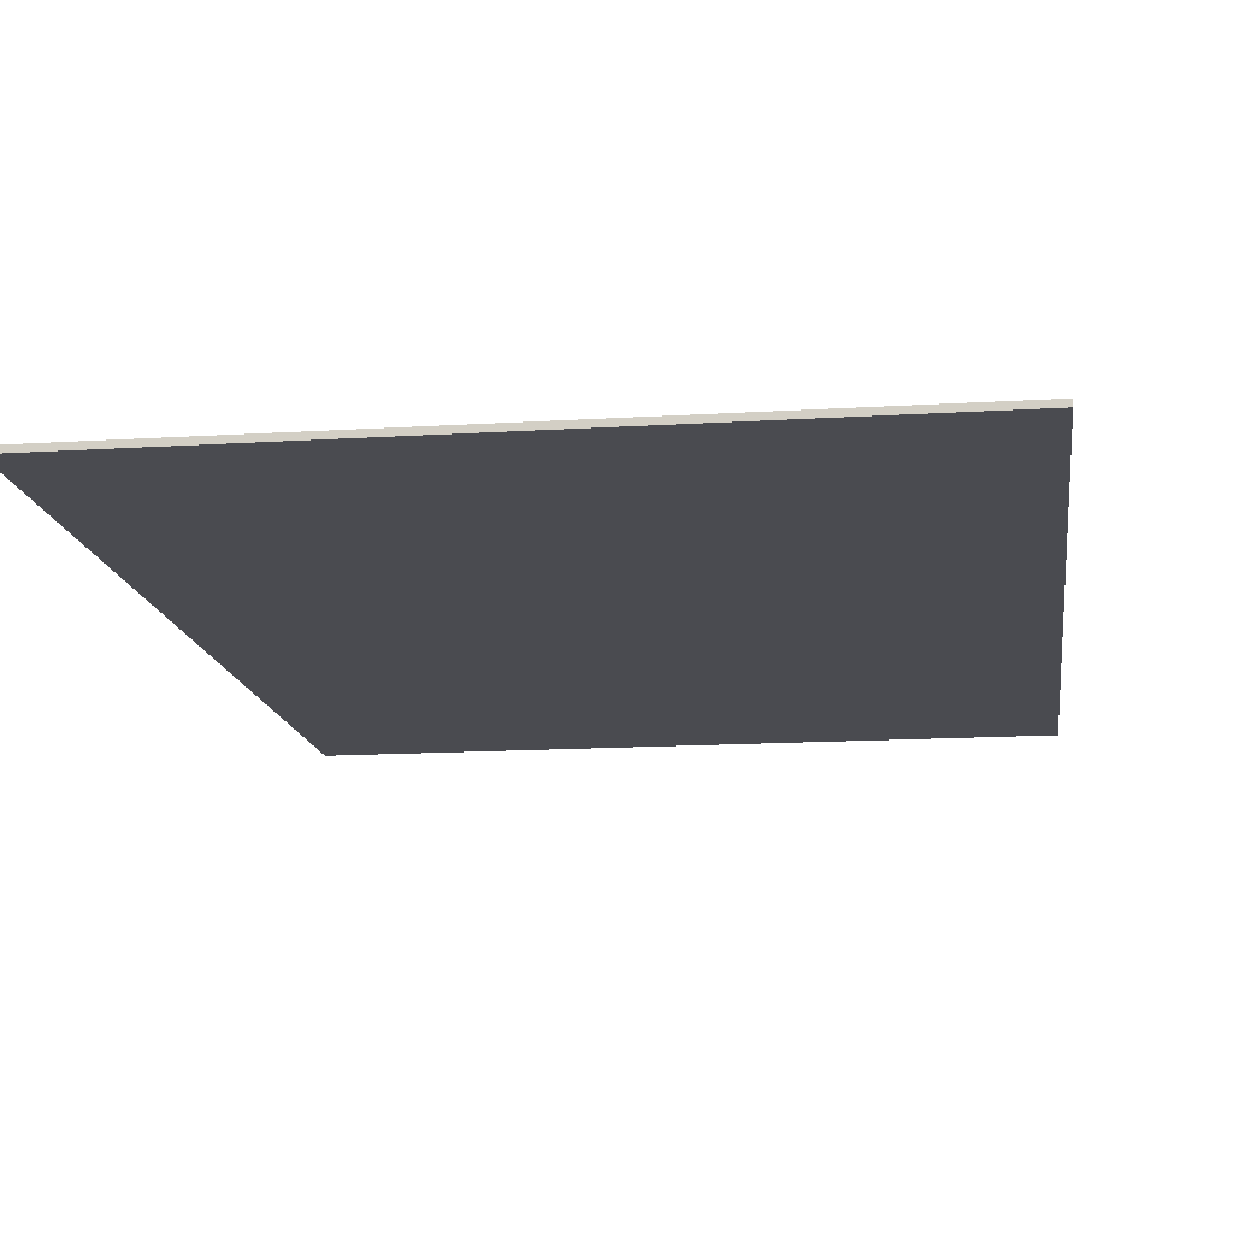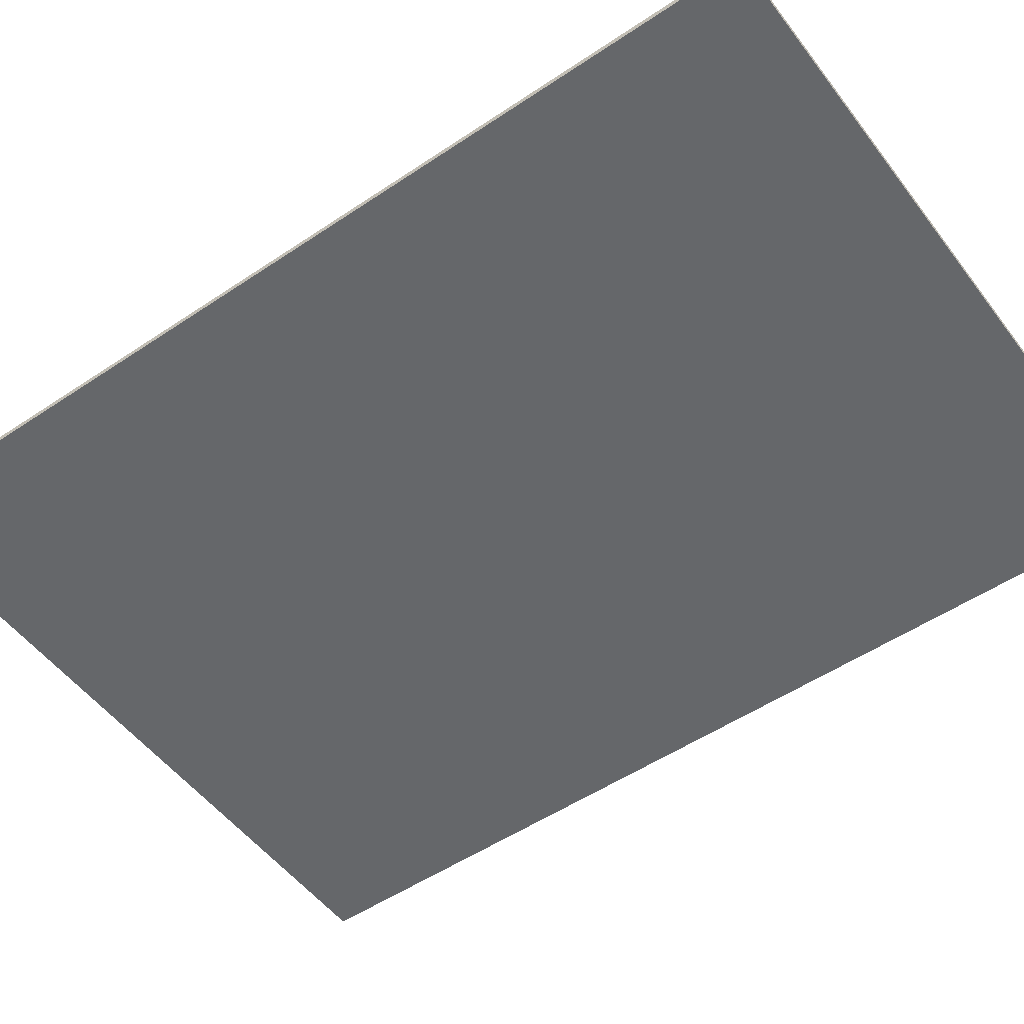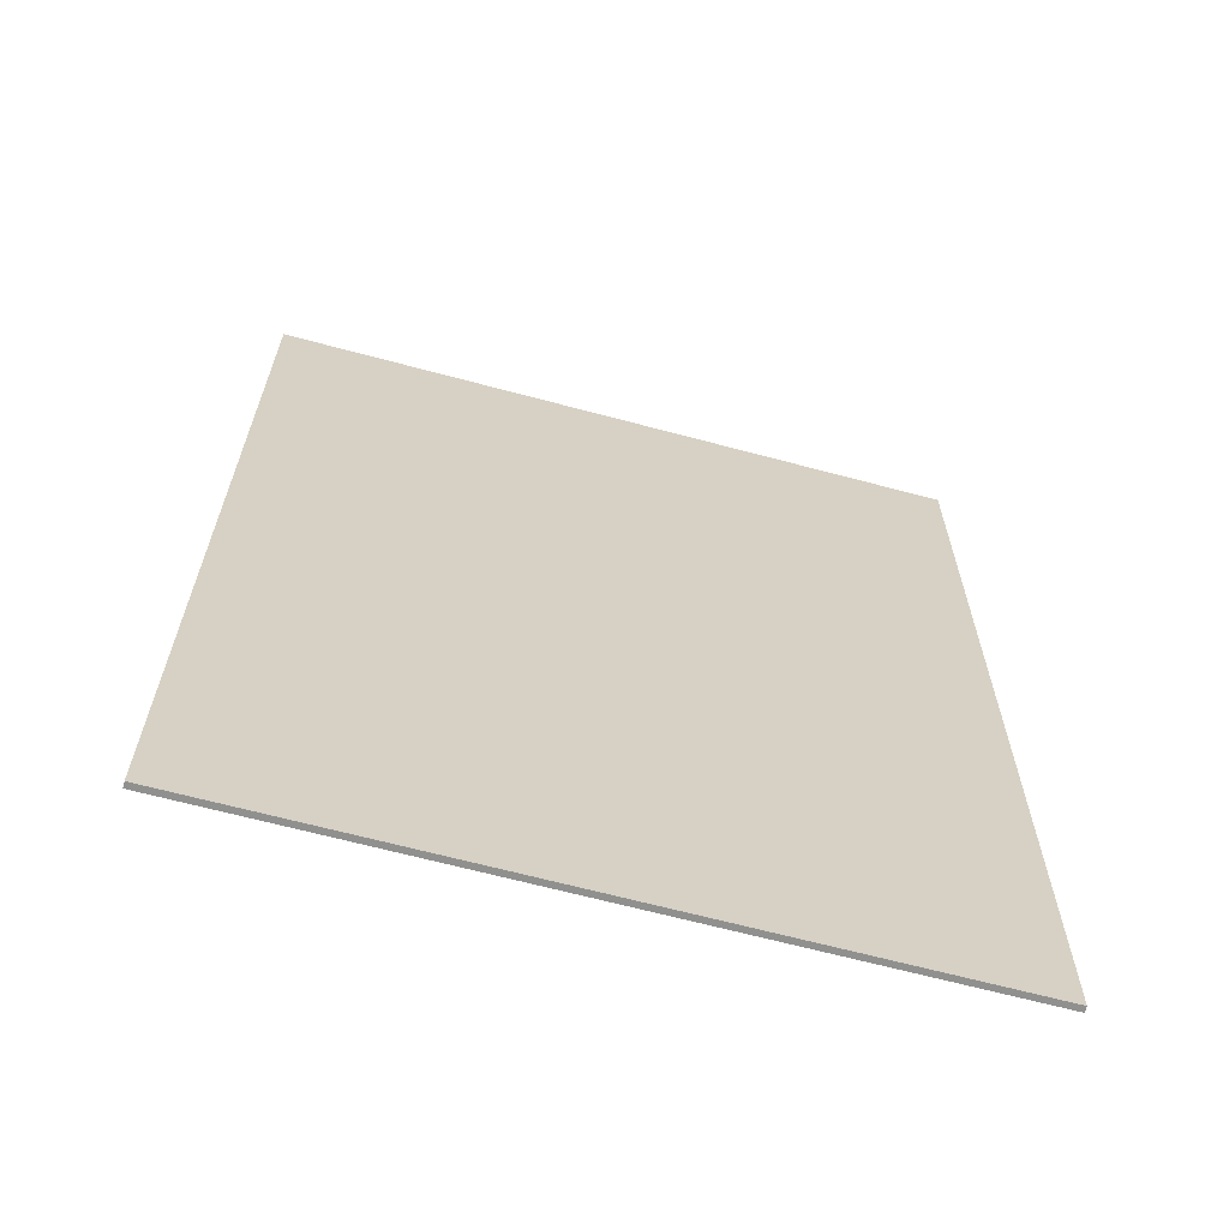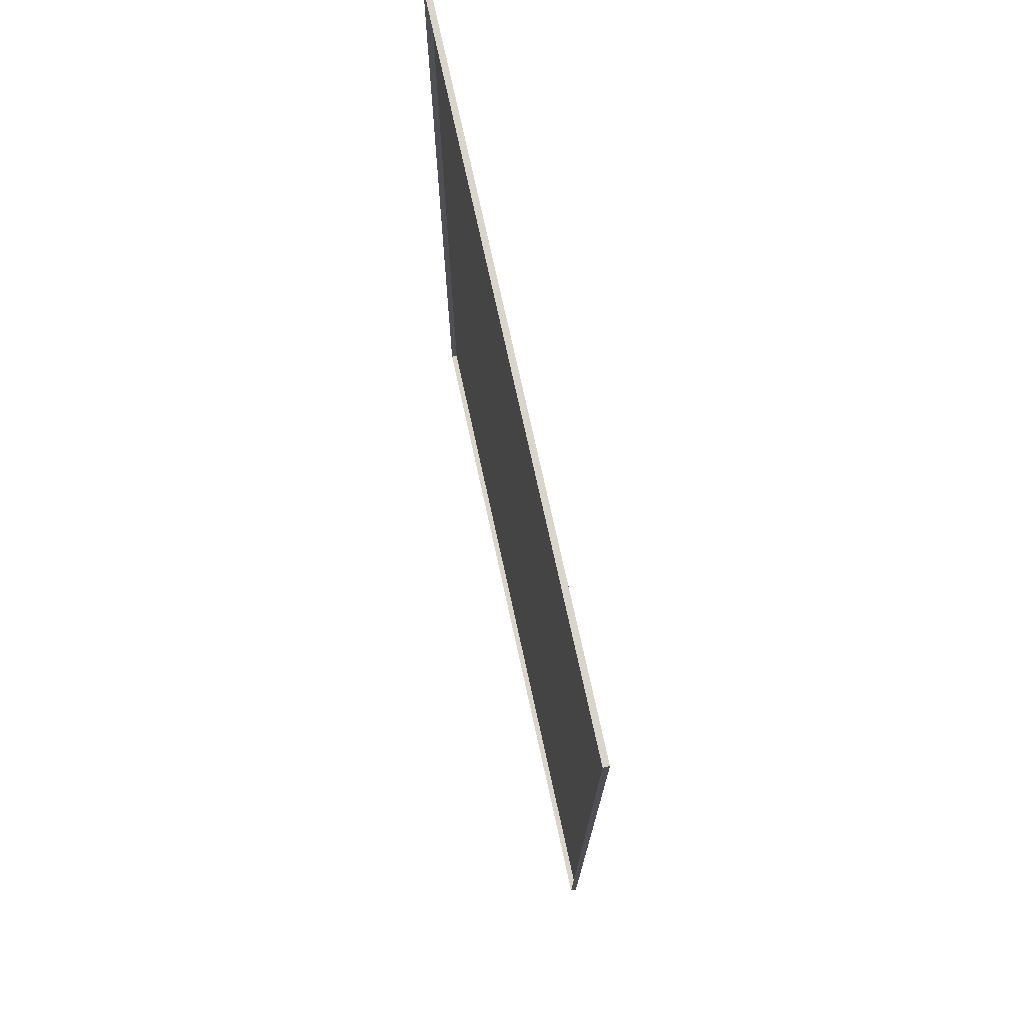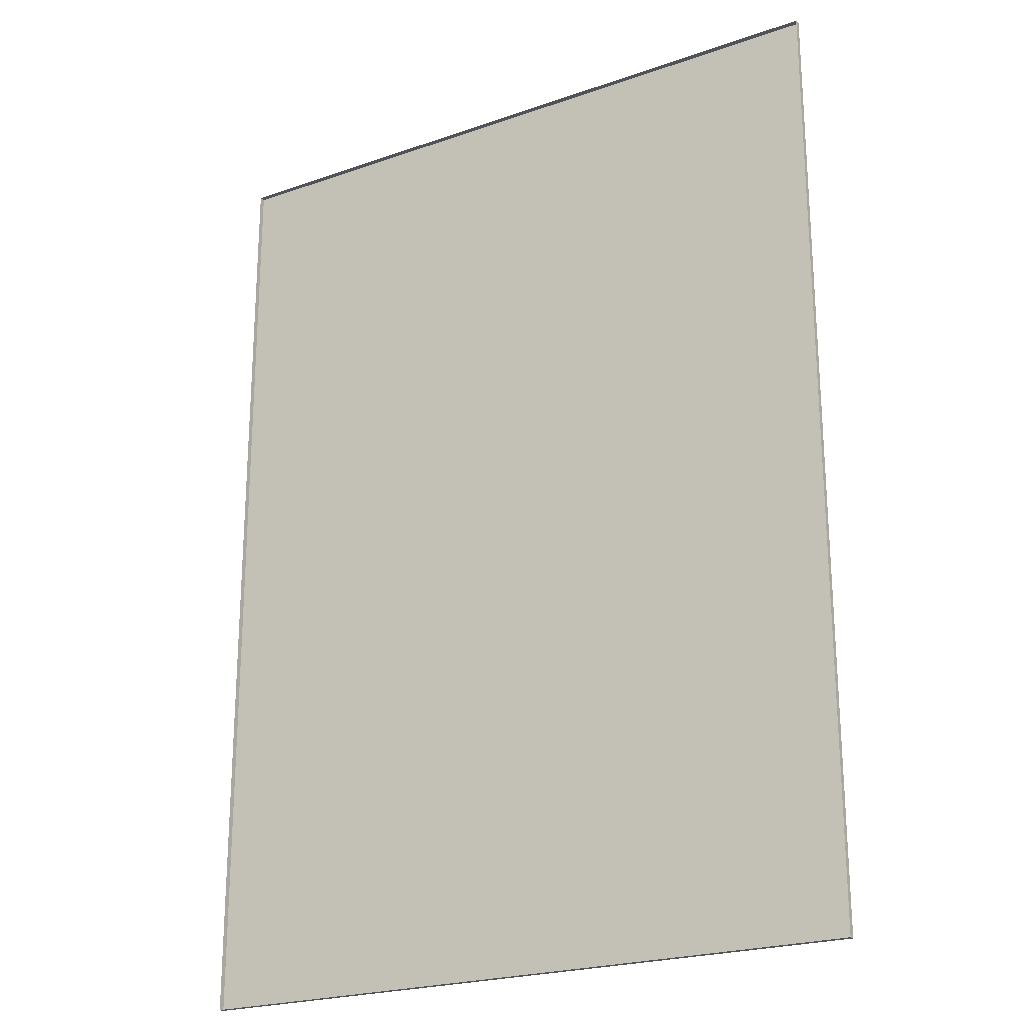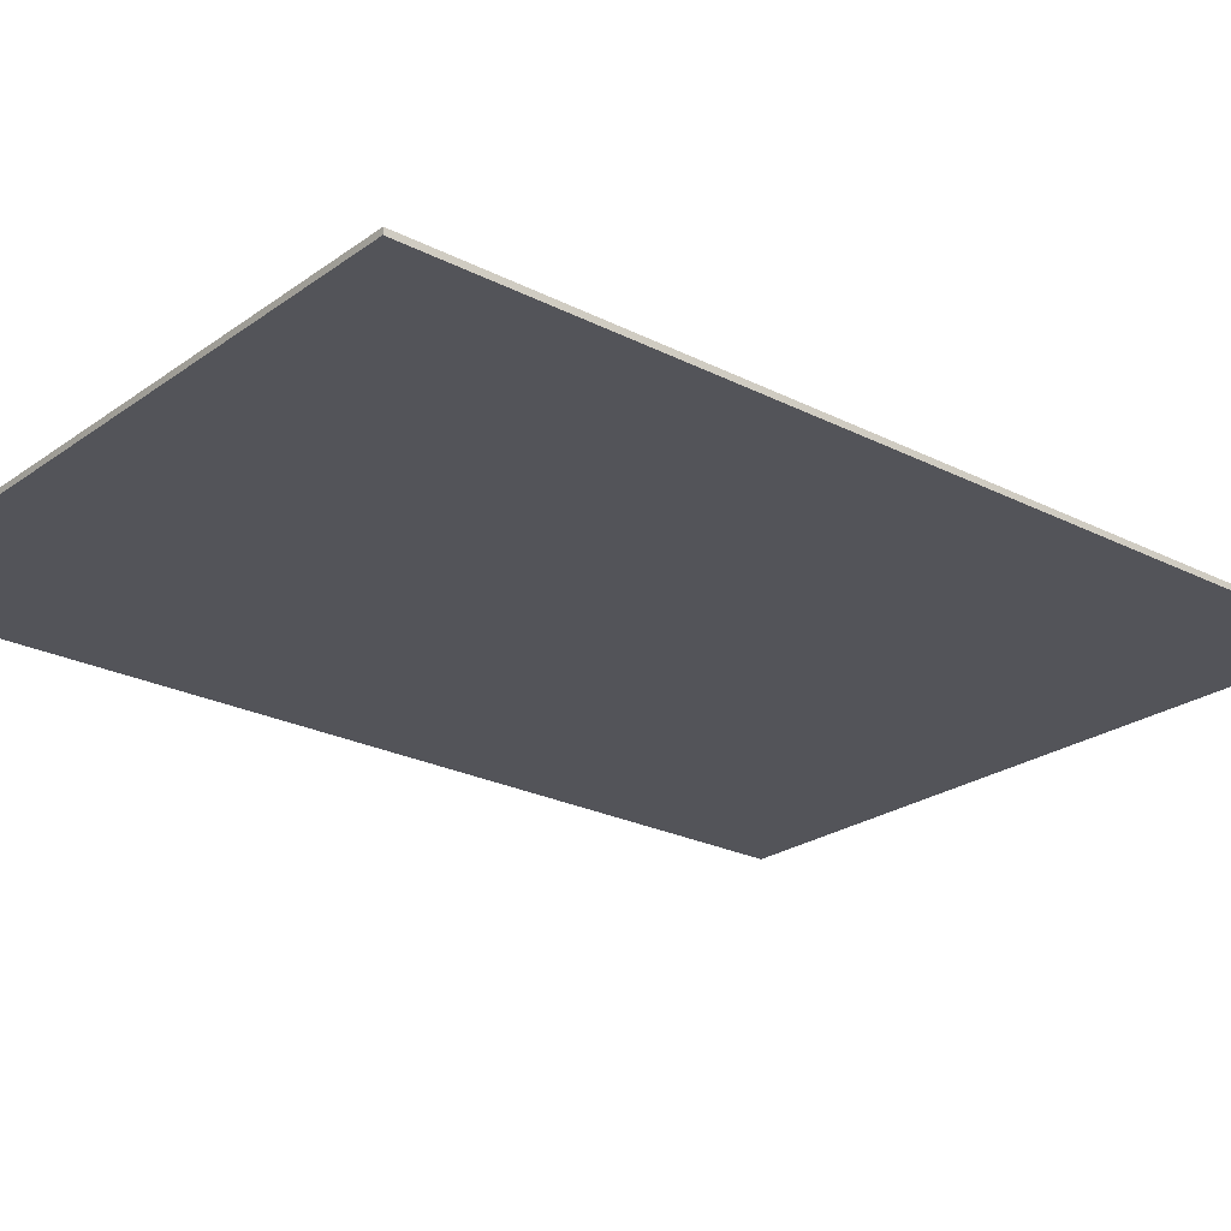
<metadata>
{"format":"obj","ext":"obj","renderer":"f3d","projection":"perspective","resolution":1024,"background":"white","views":[{"elev":-14.5,"azim":7.8,"up":"+Z"},{"elev":-52.0,"azim":126.0,"up":"+Z"},{"elev":-65.5,"azim":164.9,"up":"+Y"},{"elev":74.6,"azim":77.7,"up":"+Y"},{"elev":-22.7,"azim":31.0,"up":"+Y"},{"elev":-23.9,"azim":49.7,"up":"+Z"}]}
</metadata>
<code>
o OC_EBA_FURE_SMALL_V1
v 1.5 2 0
v 1.5 -2 0
v -1.4 2 0
v 1.5 2 -0.02464
v -1.4 -2 0
v 1.5 -2 -0.02464
v -1.4 -2 -0.02464
v -1.4 2 -0.02464
f 8 4 6
f 6 4 1
f 3 1 4
f 6 7 8
f 7 6 2
f 1 2 6
f 8 7 5
f 2 5 7
f 5 3 8
f 4 8 3

</code>
